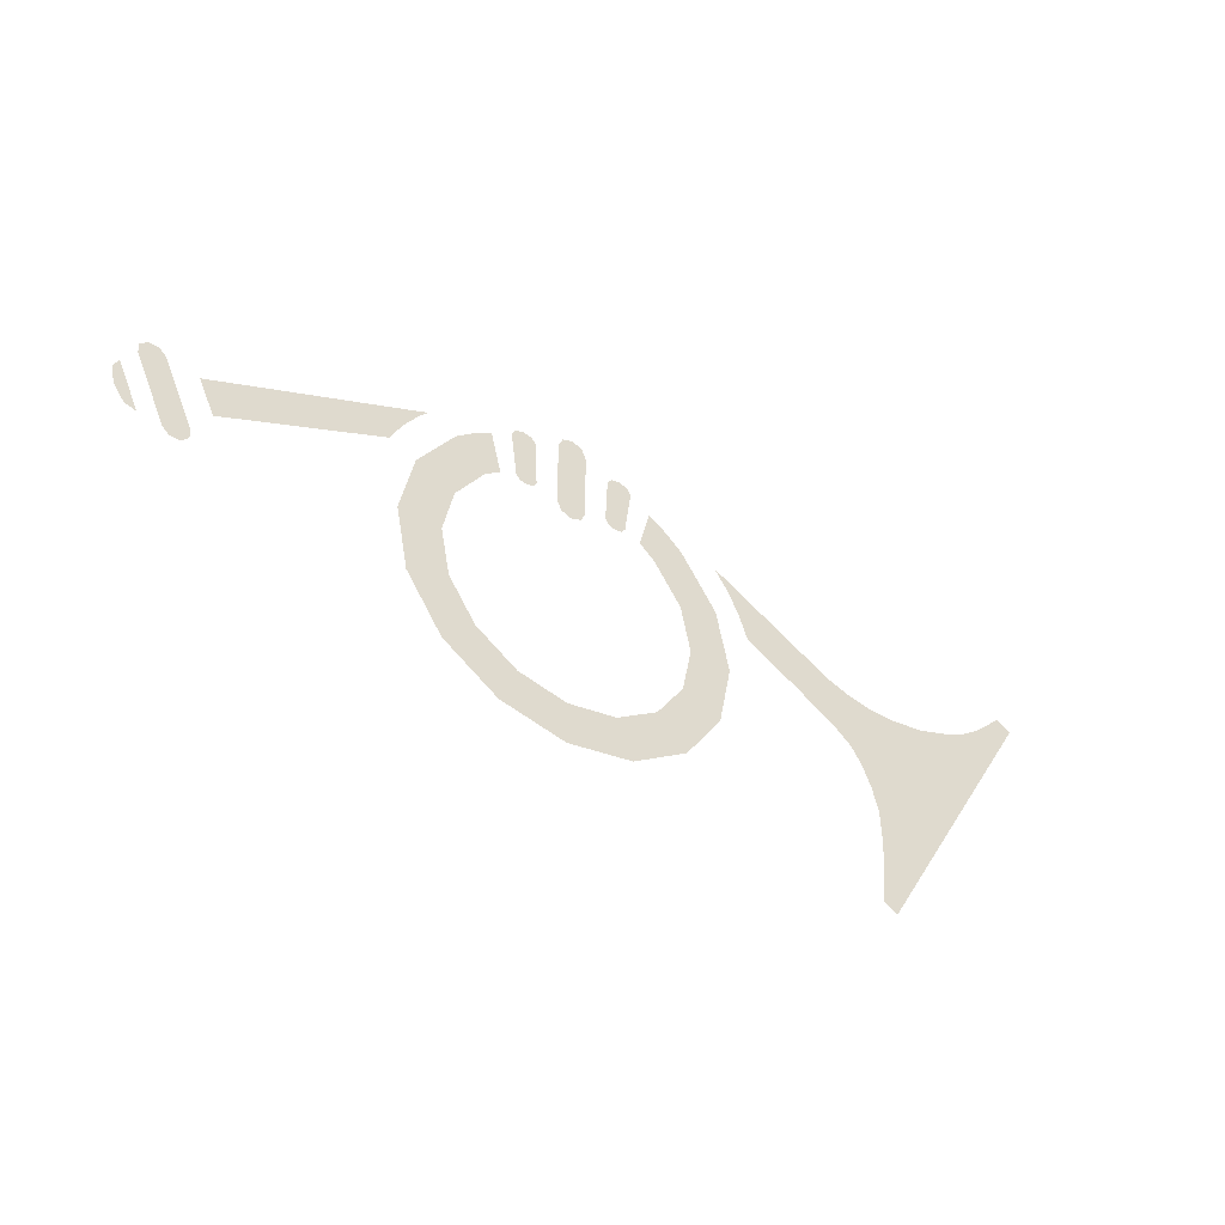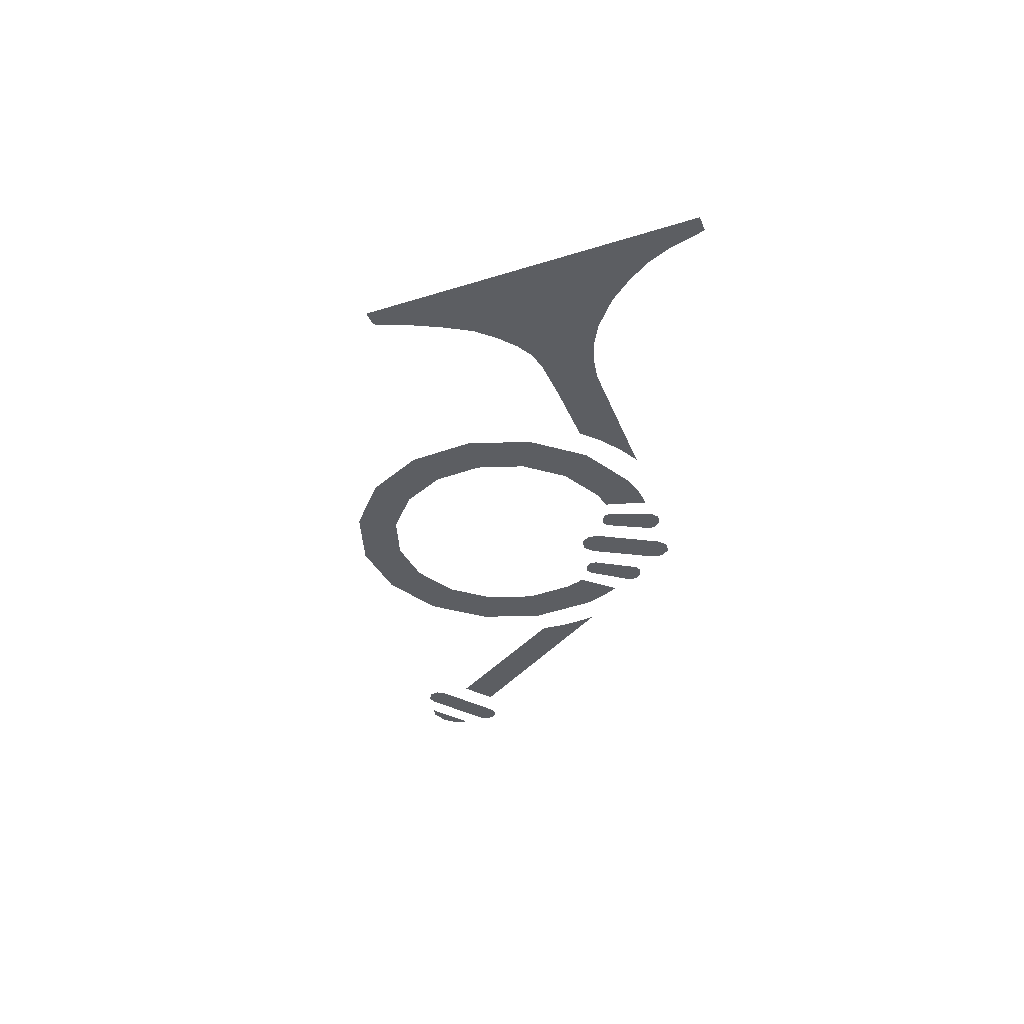
<metadata>
{"format":"obj","ext":"obj","renderer":"f3d","projection":"perspective","resolution":1024,"background":"white","views":[{"elev":-44.6,"azim":-35.2,"up":"+Y"},{"elev":-37.7,"azim":81.2,"up":"+Z"}]}
</metadata>
<code>
v 0.2328 0.2828 0
v 0.3196 0.1531 0
v 0.2272 0.1148 0
v 0.1621 0.2121 0
v 0.3196 0.1531 0
v 0.35 0 0
v 0.25 0 0
v 0.2272 0.1148 0
v 0.35 0 0
v 0.3196 -0.1531 0
v 0.2272 -0.1148 0
v 0.25 0 0
v 0.3196 -0.1531 0
v 0.2328 -0.2828 0
v 0.1621 -0.2121 0
v 0.2272 -0.1148 0
v 0.2328 -0.2828 0
v 0.1031 -0.3696 0
v 0.06481 -0.2772 0
v 0.1621 -0.2121 0
v 0.1031 -0.3696 0
v -0.05 -0.4 0
v -0.05 -0.3 0
v 0.06481 -0.2772 0
v -0.05 -0.4 0
v -0.2031 -0.3696 0
v -0.1648 -0.2772 0
v -0.05 -0.3 0
v -0.2031 -0.3696 0
v -0.3328 -0.2828 0
v -0.2621 -0.2121 0
v -0.1648 -0.2772 0
v -0.3328 -0.2828 0
v -0.4196 -0.1531 0
v -0.3272 -0.1148 0
v -0.2621 -0.2121 0
v -0.4196 -0.1531 0
v -0.45 0 0
v -0.35 0 0
v -0.3272 -0.1148 0
v -0.45 0 0
v -0.4196 0.1531 0
v -0.3272 0.1148 0
v -0.35 0 0
v -0.4196 0.1531 0
v -0.3328 0.2828 0
v -0.2621 0.2121 0
v -0.3272 0.1148 0
v -0.8846 -0.08825 0
v -0.9 -0.105 0
v -0.9228 -0.1059 0
v -0.8846 -0.08825 0
v -0.9228 -0.1059 0
v -0.9395 -0.0905 0
v -0.8855 -0.0655 0
v -0.9757 0.1074 0
v -0.9985 0.1065 0
v -1.014 0.08975 0
v -0.9757 0.1074 0
v -1.014 0.08975 0
v -1.013 0.067 0
v -0.959 0.092 0
v -1.018 -0.07838 0
v -1.044 -0.0435 0
v -1.054 -0.001302 0
v -1.018 -0.07838 0
v -1.054 -0.001302 0
v -1.042 0.0235 0
v -0.9915 -0.0855 0
v -0.1428 0.2537 0
v -0.16 0.247 0
v -0.1781 0.2509 0
v -0.1428 0.2537 0
v -0.1781 0.2509 0
v -0.1865 0.263 0
v -0.1365 0.267 0
v -0.1517 0.3961 0
v -0.1735 0.4005 0
v -0.1941 0.3926 0
v -0.1517 0.3961 0
v -0.1941 0.3926 0
v -0.2015 0.377 0
v -0.1415 0.382 0
v -0.02525 0.2233 0
v -0.05 0.213 0
v -0.07475 0.2233 0
v -0.02525 0.2233 0
v -0.07475 0.2233 0
v -0.085 0.248 0
v -0.015 0.248 0
v -0.02525 0.4427 0
v -0.05 0.453 0
v -0.07475 0.4427 0
v -0.02525 0.4427 0
v -0.07475 0.4427 0
v -0.085 0.418 0
v -0.015 0.418 0
v 0.07812 0.2509 0
v 0.06 0.247 0
v 0.04276 0.2537 0
v 0.07812 0.2509 0
v 0.04276 0.2537 0
v 0.0365 0.267 0
v 0.0865 0.263 0
v 0.09413 0.3926 0
v 0.0735 0.4005 0
v 0.0517 0.3961 0
v 0.09413 0.3926 0
v 0.0517 0.3961 0
v 0.0415 0.382 0
v 0.1015 0.377 0
v 0.15 0.3465 0
v 0.1935 0.3175 0
v 0.1325 0.238 0
v 0.1245 0.2435 0
v -0.2325 0.238 0
v -0.2935 0.3175 0
v -0.25 0.3465 0
v -0.2245 0.2435 0
v 0.2328 0.2828 0
v 0.1621 0.2121 0
v 0.1325 0.238 0
v 0.1935 0.3175 0
v -0.3328 0.2828 0
v -0.2935 0.3175 0
v -0.2325 0.238 0
v -0.2621 0.2121 0
v -0.959 0.092 0
v -0.8855 -0.0655 0
v -0.9395 -0.0905 0
v -1.013 0.067 0
v 0.1015 0.377 0
v 0.0865 0.263 0
v 0.0365 0.267 0
v 0.0415 0.382 0
v -0.015 0.418 0
v -0.015 0.248 0
v -0.085 0.248 0
v -0.085 0.418 0
v -0.1415 0.382 0
v -0.1365 0.267 0
v -0.1865 0.263 0
v -0.2015 0.377 0
v -0.3995 0.31 0
v -0.4215 0.285 0
v -0.8485 -0.002 0
v -0.8865 0.0795 0
v -0.8485 -0.002 0
v -0.4215 0.285 0
v -0.4555 0.234 0
v -0.8485 -0.002 0
v -0.4555 0.234 0
v -0.4825 0.179 0
v 0.54 0.0425 0
v 0.3555 0.234 0
v 0.3215 0.285 0
v 0.62 0.123 0
v 0.54 0.0425 0
v 0.62 0.123 0
v 0.676 0.104 0
v 0.6315 -0.014 0
v 0.6315 -0.014 0
v 0.676 0.104 0
v 0.7335 0.094 0
v 0.6685 -0.0445 0
v 0.694 -0.0845 0
v 0.6685 -0.0445 0
v 0.7335 0.094 0
v 0.7925 0.093 0
v 0.7165 -0.431 0
v 1.127 0.267 0
v 1.163 0.247 0
v 0.75 -0.4505 0
v 0.727 -0.3495 0
v 1.062 0.202 0
v 1.127 0.267 0
v 0.7165 -0.431 0
v 0.7315 -0.271 0
v 1.008 0.162 0
v 1.062 0.202 0
v 0.727 -0.3495 0
v 0.73 -0.1955 0
v 0.95 0.1335 0
v 1.008 0.162 0
v 0.7315 -0.271 0
v 0.7155 -0.137 0
v 0.8815 0.108 0
v 0.95 0.1335 0
v 0.73 -0.1955 0
v 0.694 -0.0845 0
v 0.7925 0.093 0
v 0.8815 0.108 0
v 0.7155 -0.137 0
v 0.3825 0.179 0
v 0.3555 0.234 0
v 0.54 0.0425 0
v 0.3825 0.179 0
v 0.54 0.0425 0
v 0.402 0.121 0
g mesh6964189
f 1 2 3
f 3 4 1
f 5 6 7
f 7 8 5
f 9 10 11
f 11 12 9
f 13 14 15
f 15 16 13
f 17 18 19
f 19 20 17
f 21 22 23
f 23 24 21
f 25 26 27
f 27 28 25
f 29 30 31
f 31 32 29
f 33 34 35
f 35 36 33
f 37 38 39
f 39 40 37
f 41 42 43
f 43 44 41
f 45 46 47
f 47 48 45
g mesh6964191
f 49 50 51
f 52 53 54
f 54 55 52
g mesh6964193
f 56 58 57
f 59 61 60
f 61 59 62
g mesh6964195
f 63 64 65
f 66 67 68
f 68 69 66
g mesh6964197
f 70 71 72
f 73 74 75
f 75 76 73
g mesh6964199
f 77 79 78
f 80 82 81
f 82 80 83
g mesh6964201
f 84 85 86
f 87 88 89
f 89 90 87
g mesh6964203
f 91 93 92
f 94 96 95
f 96 94 97
g mesh6964205
f 98 99 100
f 101 102 103
f 103 104 101
g mesh6964207
f 105 107 106
f 108 110 109
f 110 108 111
f 112 113 114
f 114 115 112
f 116 117 118
f 118 119 116
f 120 121 122
f 122 123 120
f 124 125 126
f 126 127 124
f 128 129 130
f 130 131 128
f 132 133 134
f 134 135 132
f 136 137 138
f 138 139 136
f 140 141 142
f 142 143 140
f 144 145 146
f 146 147 144
f 148 149 150
f 151 152 153
f 154 155 156
f 156 157 154
f 158 159 160
f 160 161 158
f 162 163 164
f 164 165 162
f 166 167 168
f 168 169 166
f 170 171 172
f 172 173 170
f 174 175 176
f 176 177 174
f 178 179 180
f 180 181 178
f 182 183 184
f 184 185 182
f 186 187 188
f 188 189 186
f 190 191 192
f 192 193 190
f 194 195 196
f 197 198 199

</code>
